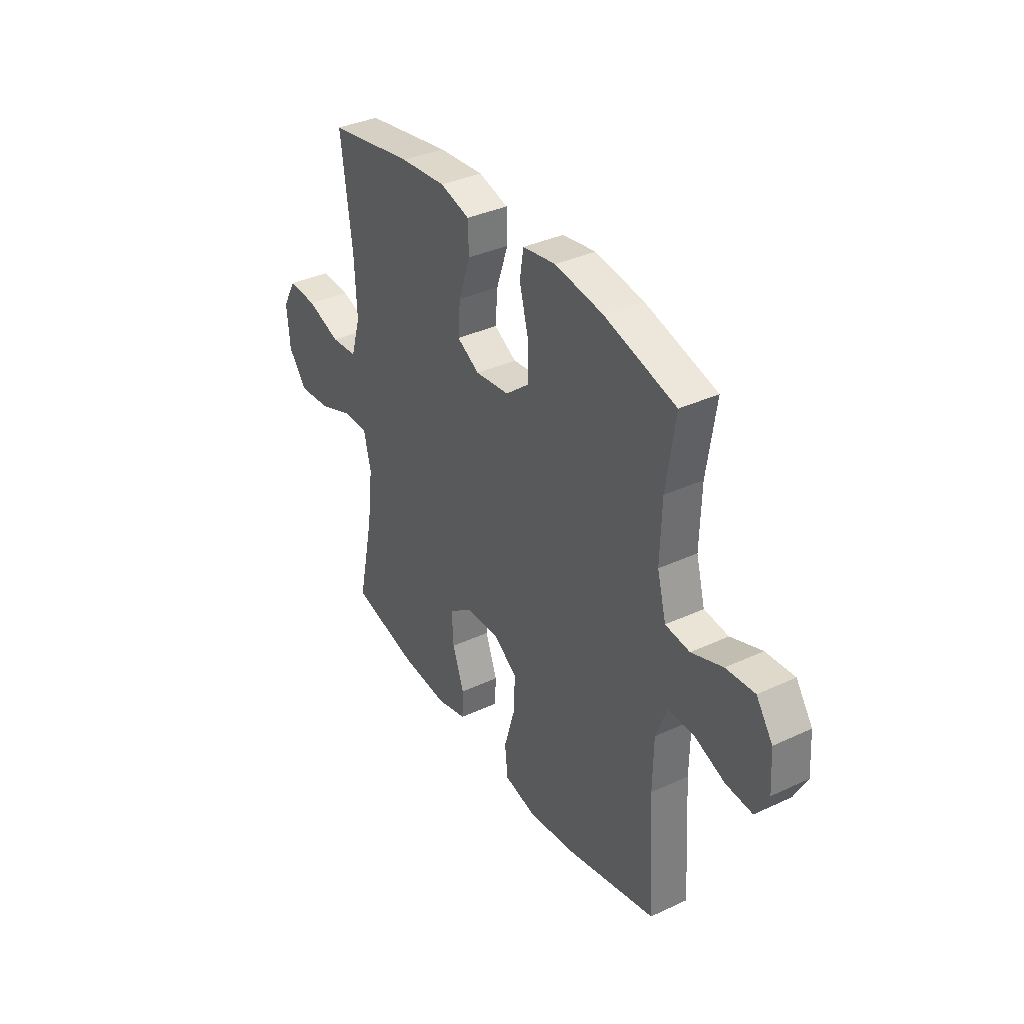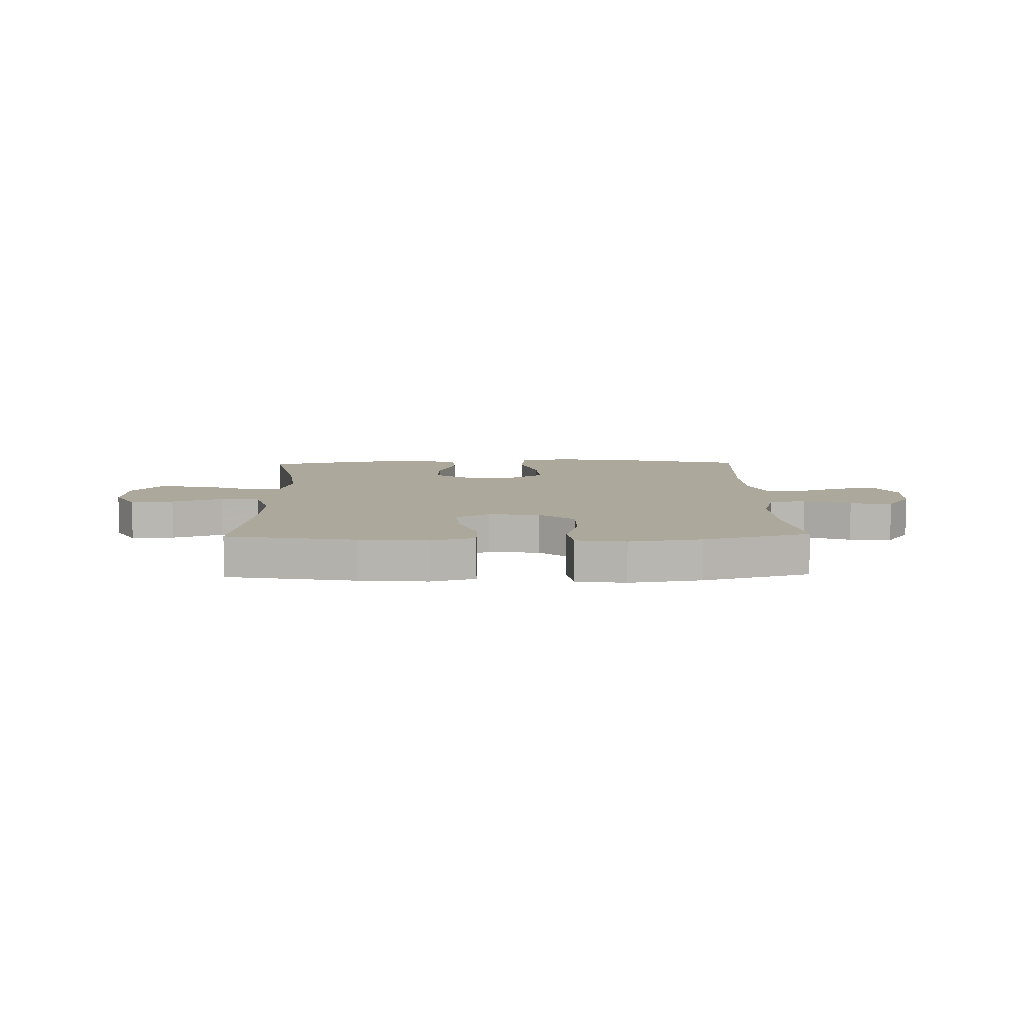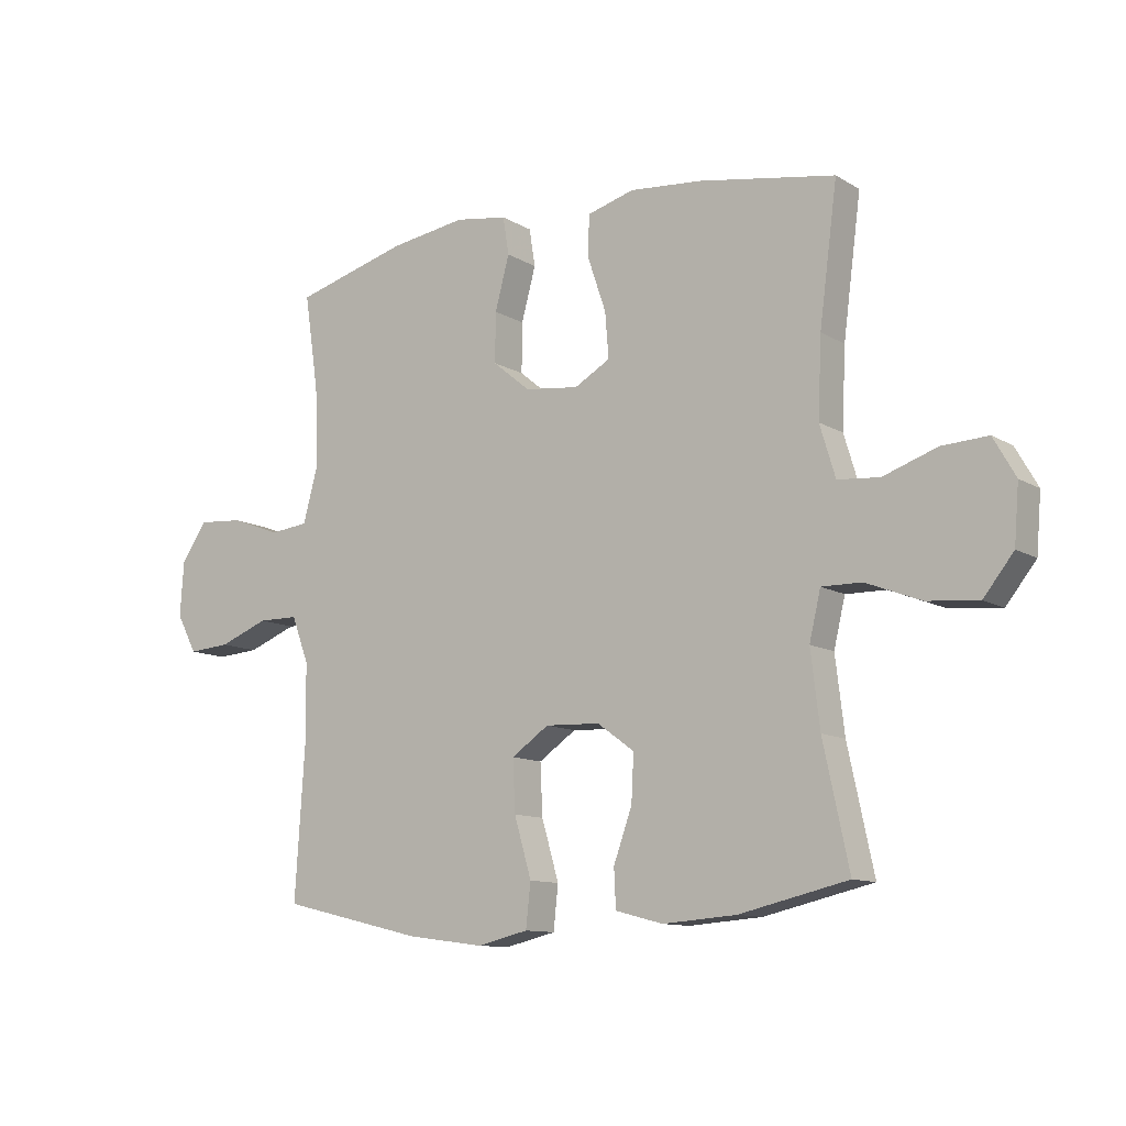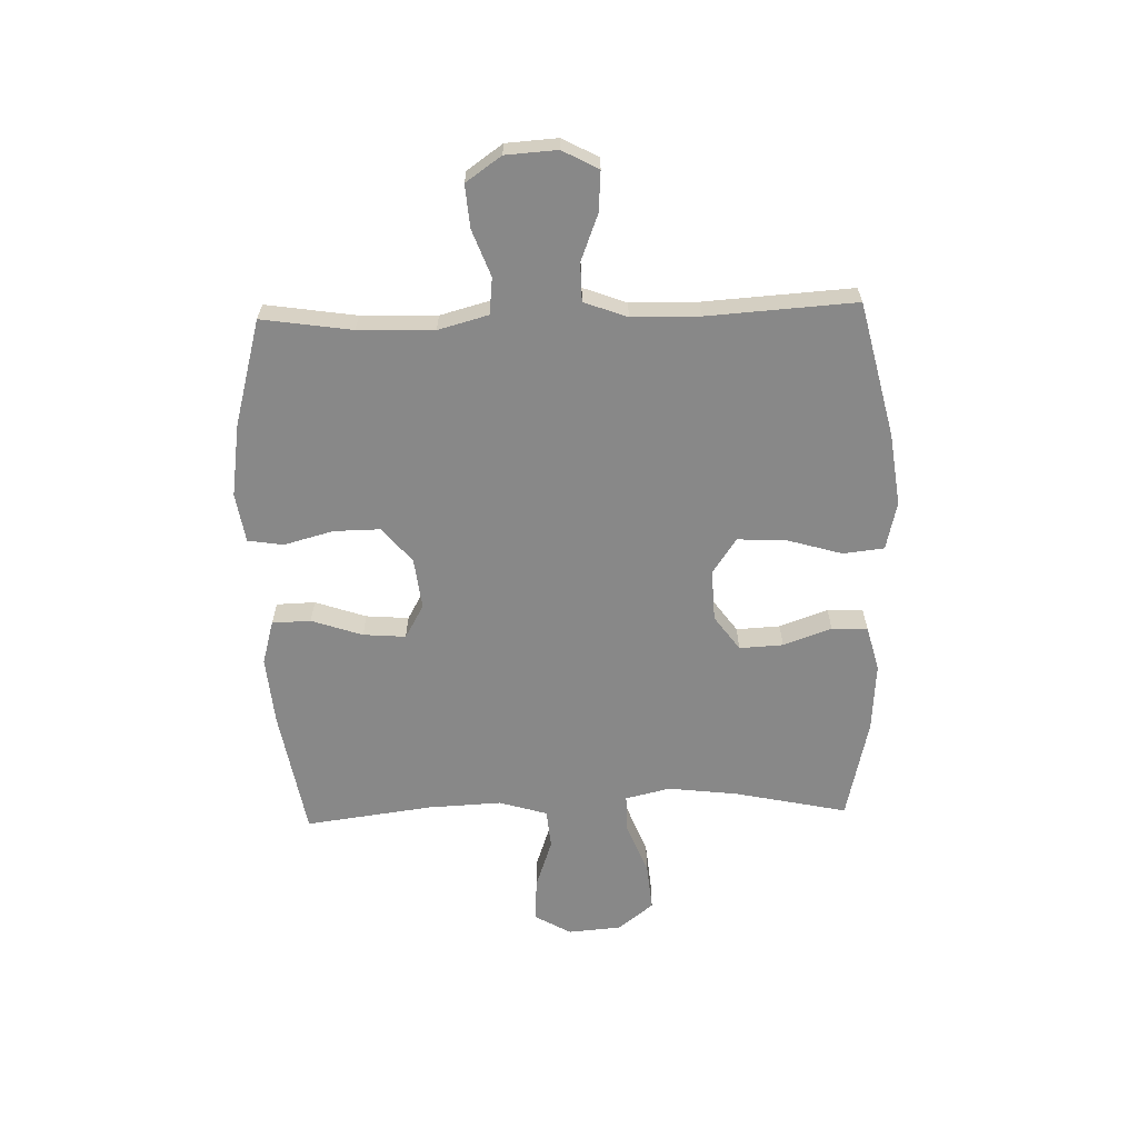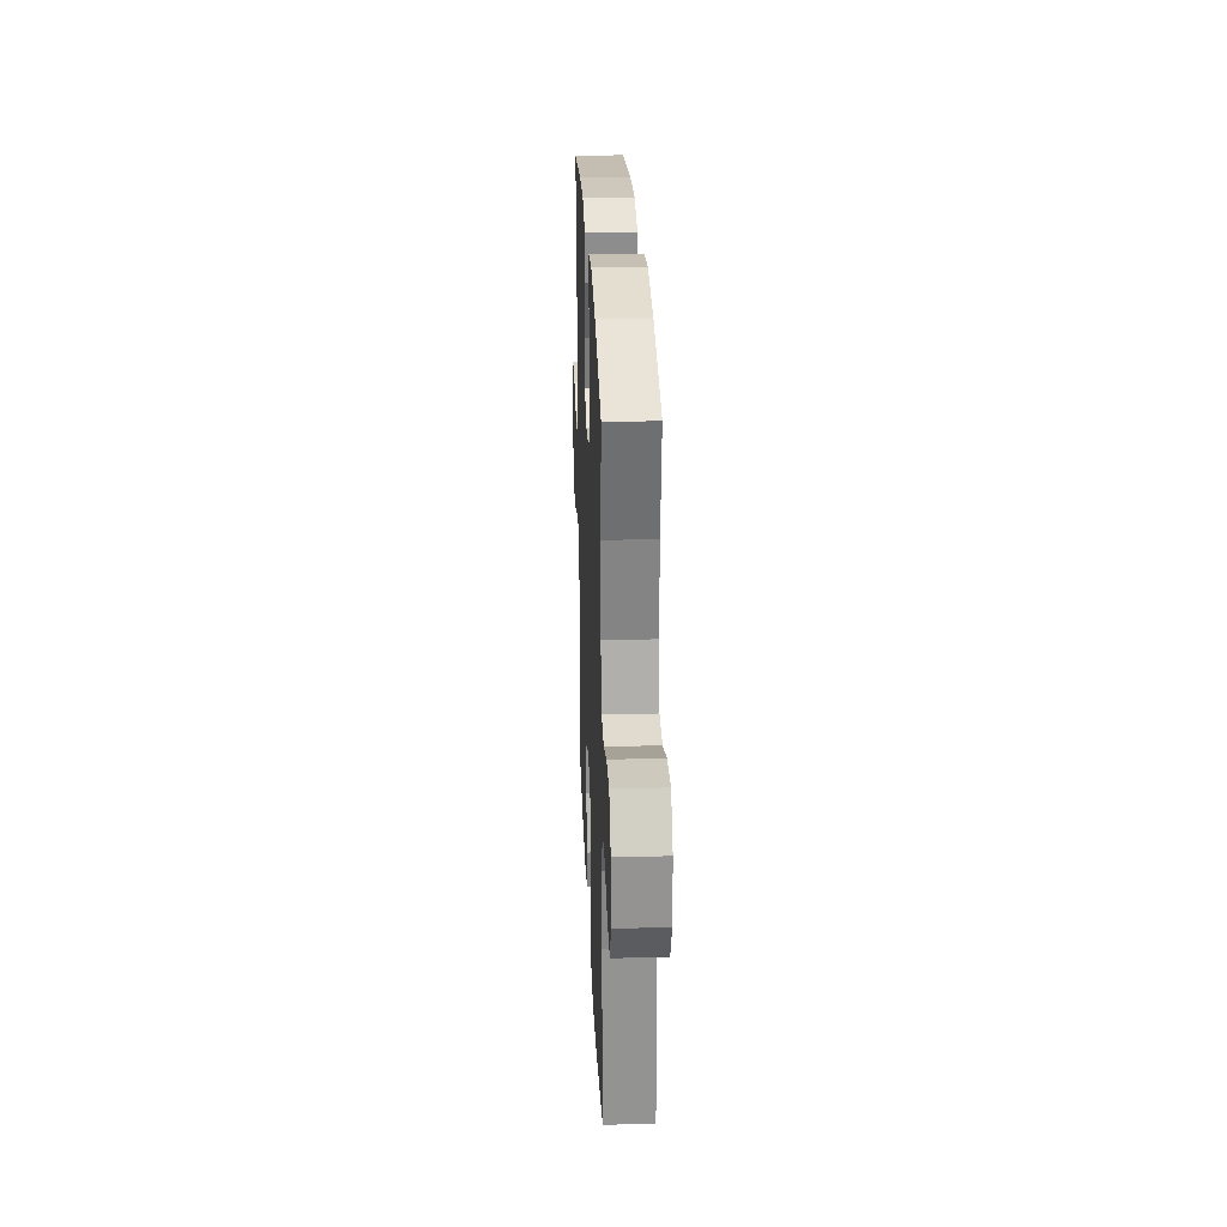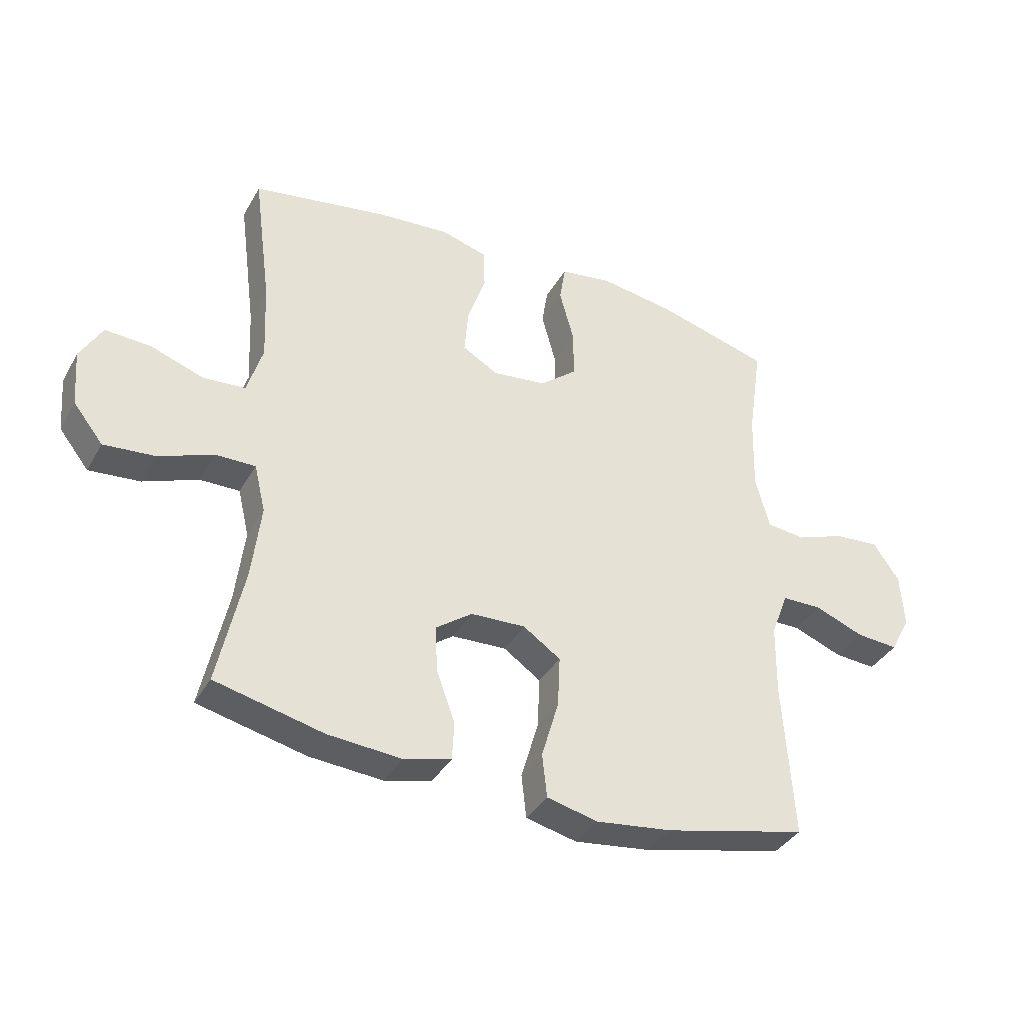
<metadata>
{"format":"obj","ext":"obj","renderer":"f3d","projection":"perspective","resolution":1024,"background":"white","views":[{"elev":36.3,"azim":58.7,"up":"+Z"},{"elev":8.5,"azim":-1.5,"up":"+Y"},{"elev":-11.2,"azim":-144.6,"up":"+Z"},{"elev":-62.9,"azim":91.7,"up":"+Y"},{"elev":27.2,"azim":87.6,"up":"+Z"},{"elev":-37.3,"azim":-26.6,"up":"+Z"}]}
</metadata>
<code>
v 0.5 0.07 0.5
v 0.476 0.07 0.339
v 0.472 0.07 0.204
v 0.496 0.07 0.115
v 0.561 0.07 0.108
v 0.644 0.07 0.139
v 0.72 0.07 0.145
v 0.764 0.07 0.082
v 0.77 0.07 -0.01
v 0.736 0.07 -0.074
v 0.665 0.07 -0.069
v 0.582 0.07 -0.037
v 0.514 0.07 -0.038
v 0.485 0.07 -0.115
v 0.483 0.07 -0.235
v 0.5 0.07 -0.5
v 0.26 0.07 -0.557
v 0.131 0.07 -0.574
v 0.045 0.07 -0.554
v 0.037 0.07 -0.481
v 0.066 0.07 -0.382
v 0.07 0.07 -0.296
v 0.007 0.07 -0.253
v -0.085 0.07 -0.257
v -0.147 0.07 -0.302
v -0.143 0.07 -0.38
v -0.112 0.07 -0.466
v -0.115 0.07 -0.53
v -0.195 0.07 -0.551
v -0.318 0.07 -0.542
v -0.5 0.07 -0.5
v -0.457 0.07 -0.299
v -0.442 0.07 -0.174
v -0.461 0.07 -0.094
v -0.528 0.07 -0.095
v -0.62 0.07 -0.131
v -0.706 0.07 -0.139
v -0.756 0.07 -0.076
v -0.764 0.07 0.019
v -0.727 0.07 0.084
v -0.65 0.07 0.08
v -0.56 0.07 0.049
v -0.49 0.07 0.055
v -0.464 0.07 0.141
v -0.47 0.07 0.272
v -0.5 0.07 0.5
v -0.272 0.07 0.54
v -0.15 0.07 0.551
v -0.071 0.07 0.529
v -0.069 0.07 0.46
v -0.1 0.07 0.369
v -0.106 0.07 0.293
v -0.046 0.07 0.259
v 0.045 0.07 0.27
v 0.108 0.07 0.322
v 0.107 0.07 0.405
v 0.083 0.07 0.494
v 0.093 0.07 0.557
v 0.181 0.07 0.571
v 0.31 0.07 0.552
v 0.5 0 0.5
v 0.476 0 0.339
v 0.472 0 0.204
v 0.496 0 0.115
v 0.561 0 0.108
v 0.644 0 0.139
v 0.72 0 0.145
v 0.764 0 0.082
v 0.77 0 -0.01
v 0.736 0 -0.074
v 0.665 0 -0.069
v 0.582 0 -0.037
v 0.514 0 -0.038
v 0.485 0 -0.115
v 0.483 0 -0.235
v 0.5 0 -0.5
v 0.26 0 -0.557
v 0.131 0 -0.574
v 0.045 0 -0.554
v 0.037 0 -0.481
v 0.066 0 -0.382
v 0.07 0 -0.296
v 0.007 0 -0.253
v -0.085 0 -0.257
v -0.147 0 -0.302
v -0.143 0 -0.38
v -0.112 0 -0.466
v -0.115 0 -0.53
v -0.195 0 -0.551
v -0.318 0 -0.542
v -0.5 0 -0.5
v -0.457 0 -0.299
v -0.442 0 -0.174
v -0.461 0 -0.094
v -0.528 0 -0.095
v -0.62 0 -0.131
v -0.706 0 -0.139
v -0.756 0 -0.076
v -0.764 0 0.019
v -0.727 0 0.084
v -0.65 0 0.08
v -0.56 0 0.049
v -0.49 0 0.055
v -0.464 0 0.141
v -0.47 0 0.272
v -0.5 0 0.5
v -0.272 0 0.54
v -0.15 0 0.551
v -0.071 0 0.529
v -0.069 0 0.46
v -0.1 0 0.369
v -0.106 0 0.293
v -0.046 0 0.259
v 0.045 0 0.27
v 0.108 0 0.322
v 0.107 0 0.405
v 0.083 0 0.494
v 0.093 0 0.557
v 0.181 0 0.571
v 0.31 0 0.552
f 60 1 2
f 59 60 2
f 58 59 2
f 57 58 2
f 56 57 2
f 55 56 2 3
f 54 55 3 4
f 53 54 4
f 49 50 51
f 48 49 51
f 47 48 51
f 46 47 51
f 45 46 51
f 44 45 51 52
f 43 44 52 53
f 40 41 42
f 39 40 42
f 38 39 42
f 37 38 42
f 36 37 42
f 35 36 42
f 34 35 42 43
f 43 53 4
f 34 43 4
f 33 34 4
f 30 31 32
f 29 30 32
f 28 29 32
f 27 28 32
f 26 27 32
f 25 26 32 33
f 19 20 21
f 18 19 21
f 17 18 21
f 16 17 21
f 15 16 21
f 14 15 21 22
f 13 14 22 23
f 10 11 12
f 9 10 12
f 8 9 12
f 7 8 12
f 6 7 12
f 5 6 12
f 5 12 13
f 13 23 24
f 5 13 24
f 4 5 24
f 24 25 33
f 4 24 33
f 62 61 120
f 62 120 119
f 62 119 118
f 62 118 117
f 62 117 116
f 63 62 116 115
f 64 63 115 114
f 64 114 113
f 111 110 109
f 111 109 108
f 111 108 107
f 111 107 106
f 111 106 105
f 112 111 105 104
f 113 112 104 103
f 102 101 100
f 102 100 99
f 102 99 98
f 102 98 97
f 102 97 96
f 102 96 95
f 103 102 95 94
f 64 113 103
f 64 103 94
f 64 94 93
f 92 91 90
f 92 90 89
f 92 89 88
f 92 88 87
f 92 87 86
f 93 92 86 85
f 81 80 79
f 81 79 78
f 81 78 77
f 81 77 76
f 81 76 75
f 82 81 75 74
f 83 82 74 73
f 72 71 70
f 72 70 69
f 72 69 68
f 72 68 67
f 72 67 66
f 72 66 65
f 73 72 65
f 84 83 73
f 84 73 65
f 84 65 64
f 93 85 84
f 93 84 64
f 1 61 62 2
f 2 62 63 3
f 3 63 64 4
f 4 64 65 5
f 5 65 66 6
f 6 66 67 7
f 7 67 68 8
f 8 68 69 9
f 9 69 70 10
f 10 70 71 11
f 11 71 72 12
f 12 72 73 13
f 13 73 74 14
f 14 74 75 15
f 15 75 76 16
f 16 76 77 17
f 17 77 78 18
f 18 78 79 19
f 19 79 80 20
f 20 80 81 21
f 21 81 82 22
f 22 82 83 23
f 23 83 84 24
f 24 84 85 25
f 25 85 86 26
f 26 86 87 27
f 27 87 88 28
f 28 88 89 29
f 29 89 90 30
f 30 90 91 31
f 31 91 92 32
f 32 92 93 33
f 33 93 94 34
f 34 94 95 35
f 35 95 96 36
f 36 96 97 37
f 37 97 98 38
f 38 98 99 39
f 39 99 100 40
f 40 100 101 41
f 41 101 102 42
f 42 102 103 43
f 43 103 104 44
f 44 104 105 45
f 45 105 106 46
f 46 106 107 47
f 47 107 108 48
f 48 108 109 49
f 49 109 110 50
f 50 110 111 51
f 51 111 112 52
f 52 112 113 53
f 53 113 114 54
f 54 114 115 55
f 55 115 116 56
f 56 116 117 57
f 57 117 118 58
f 58 118 119 59
f 59 119 120 60
f 60 120 61 1

</code>
